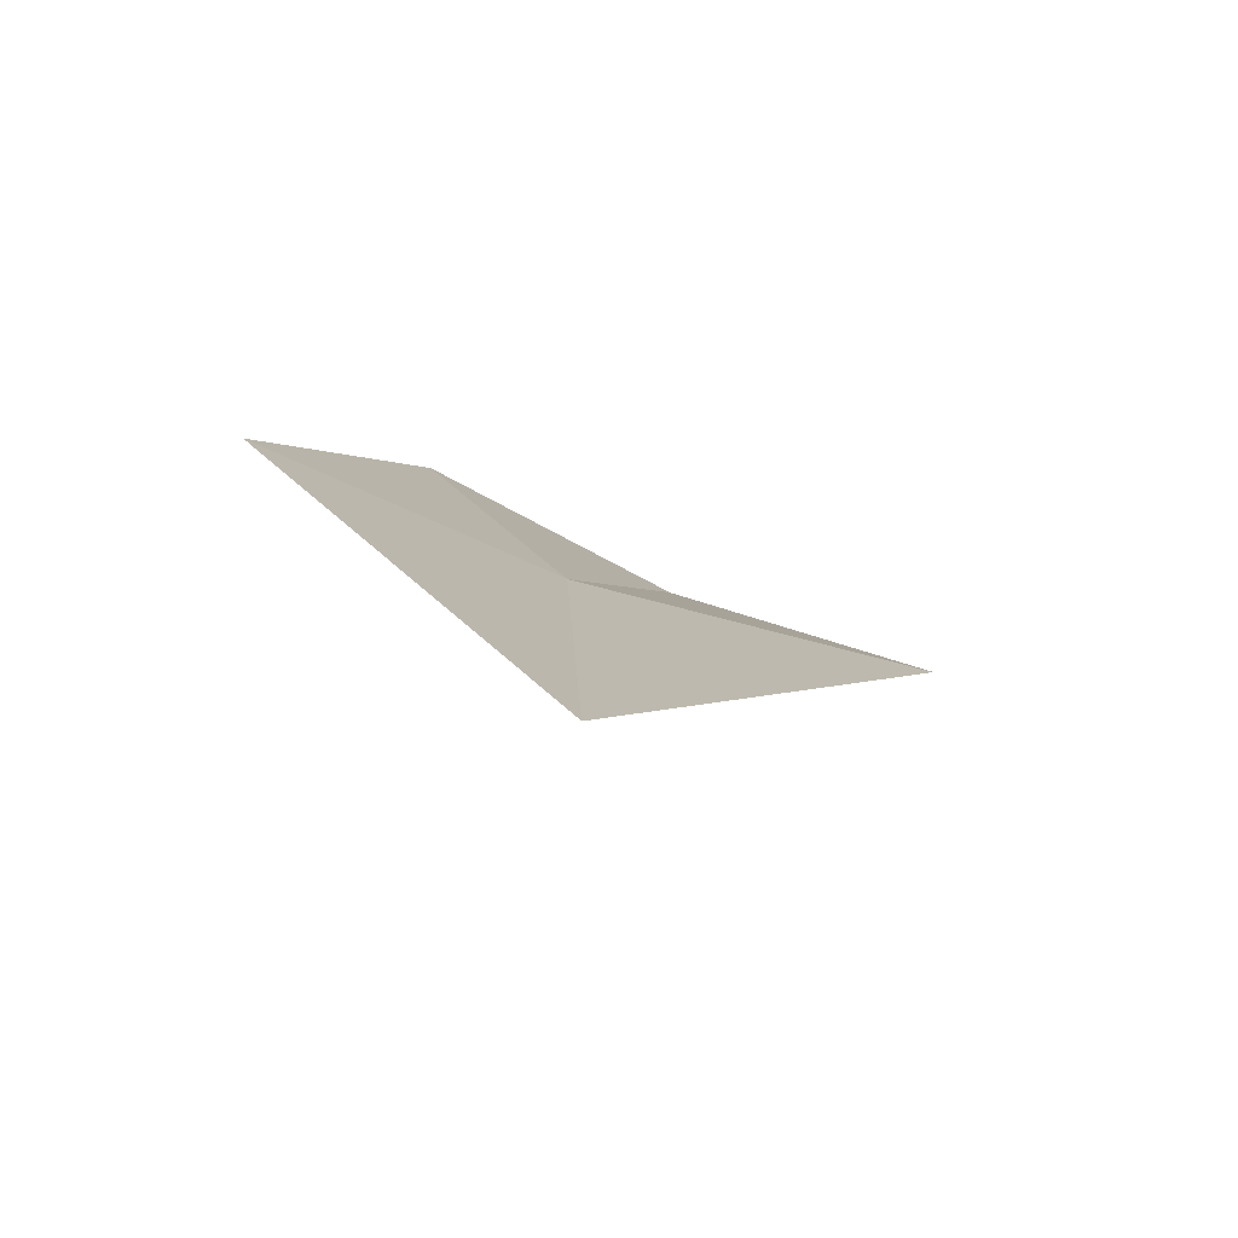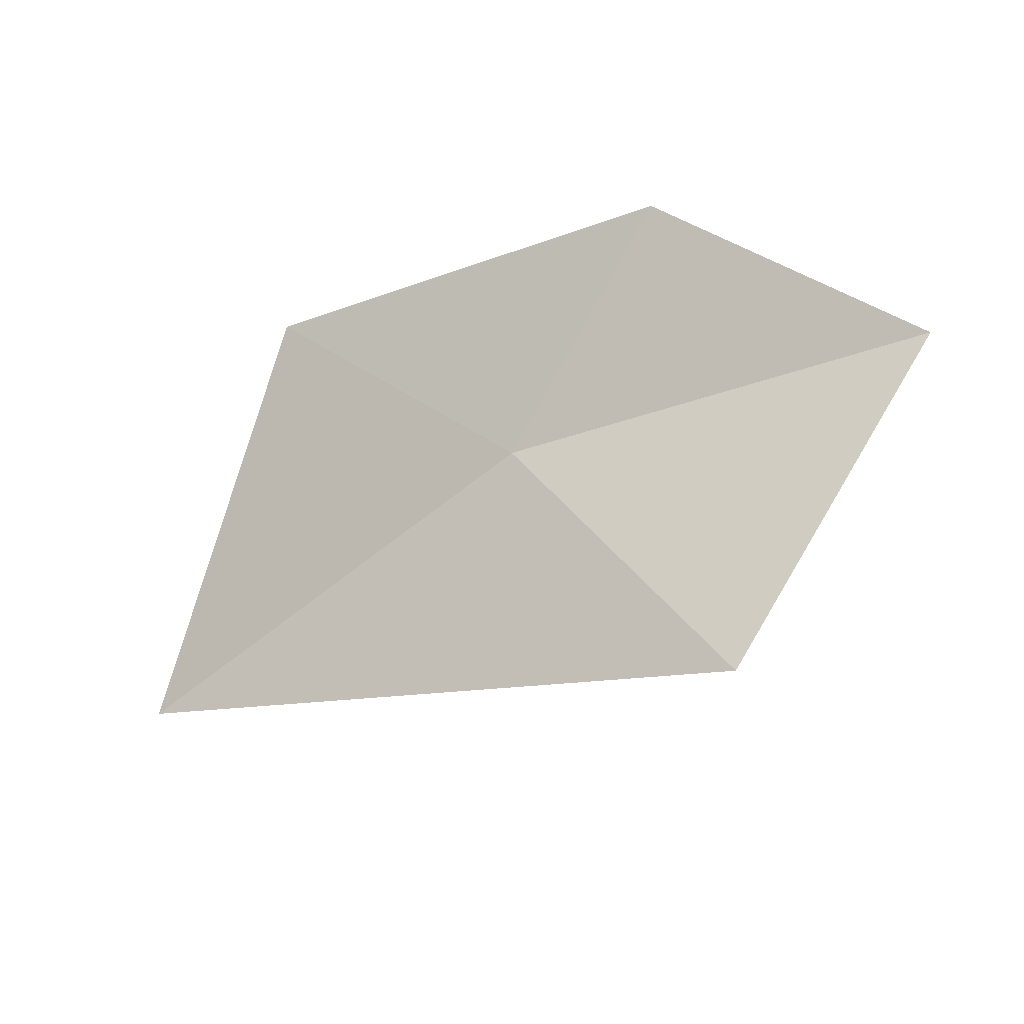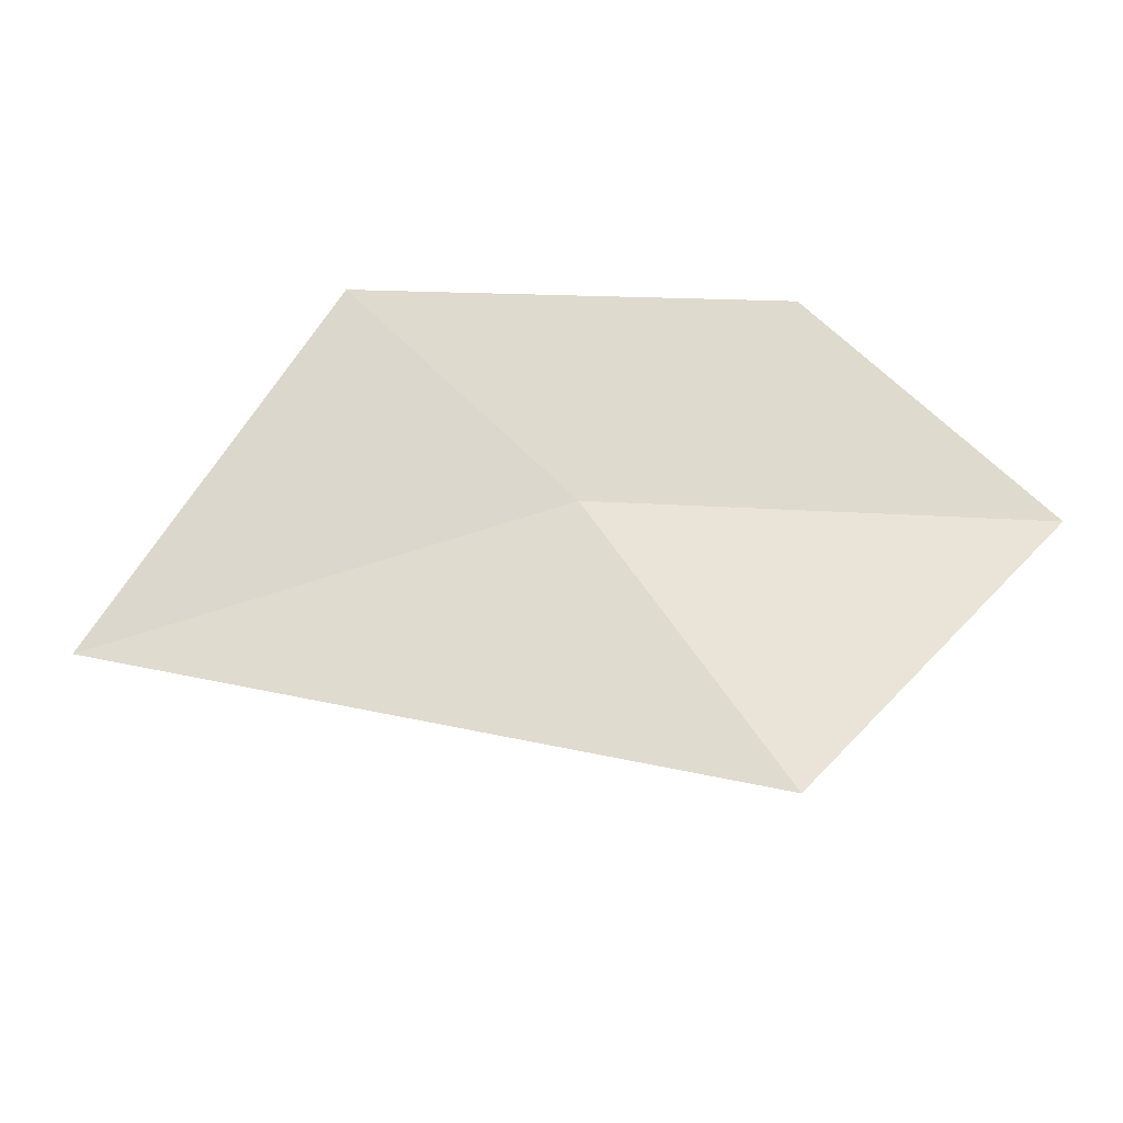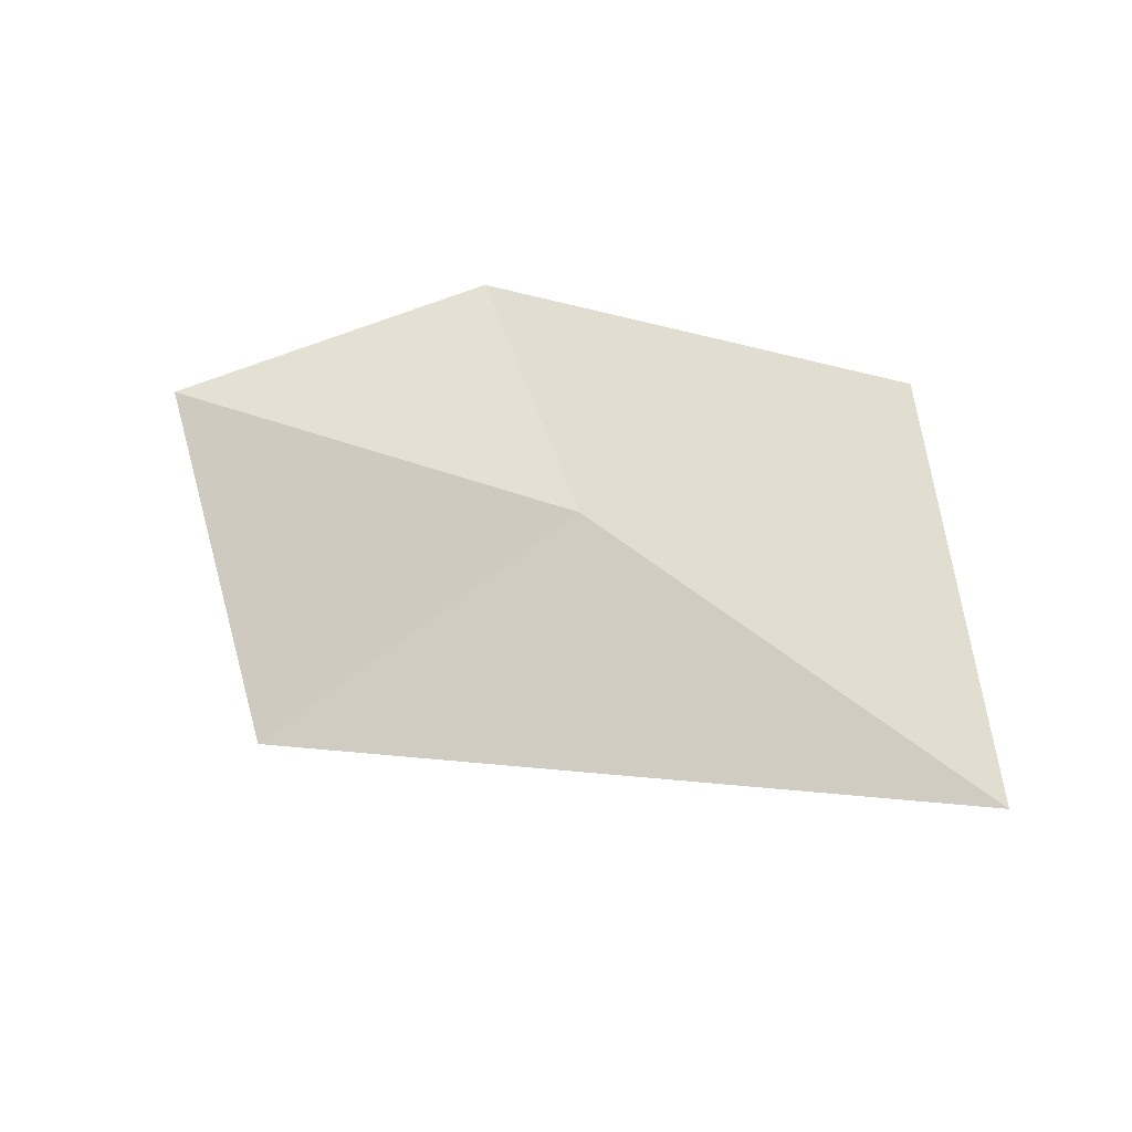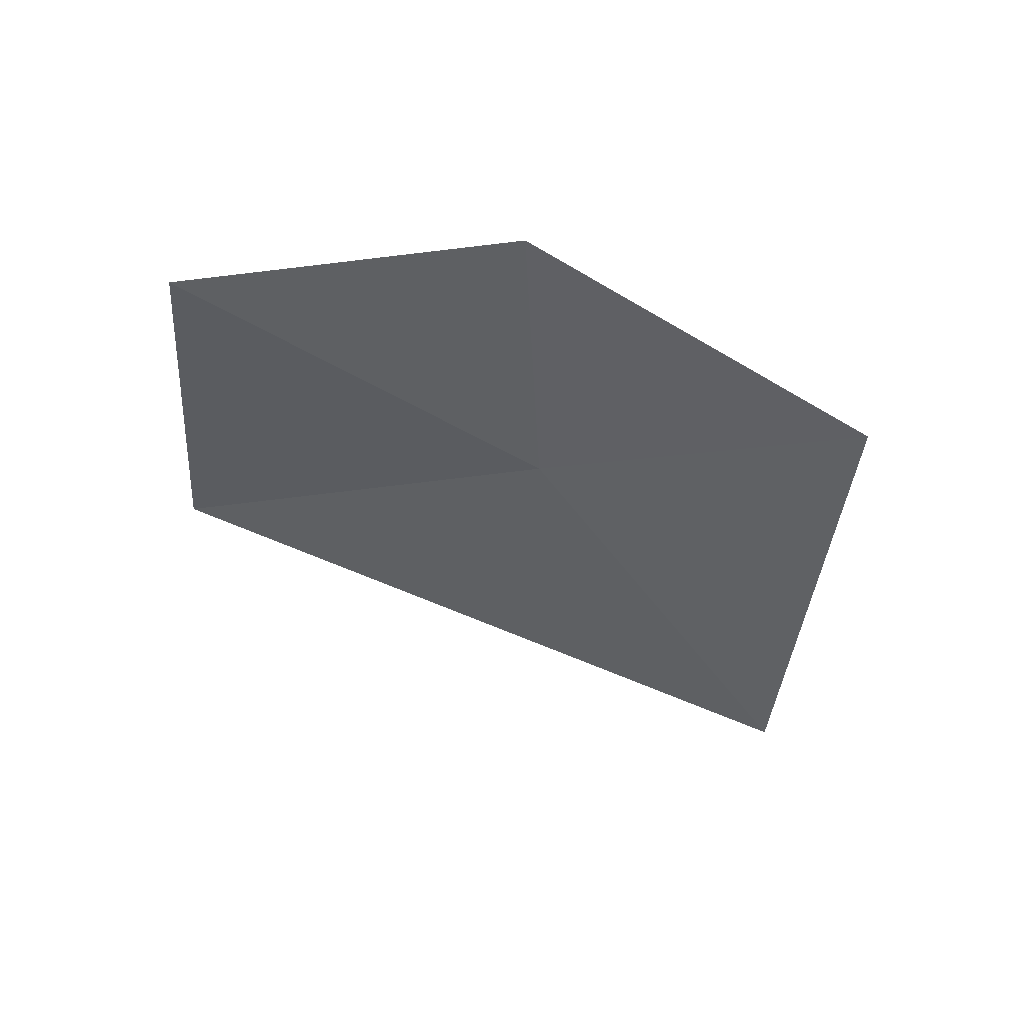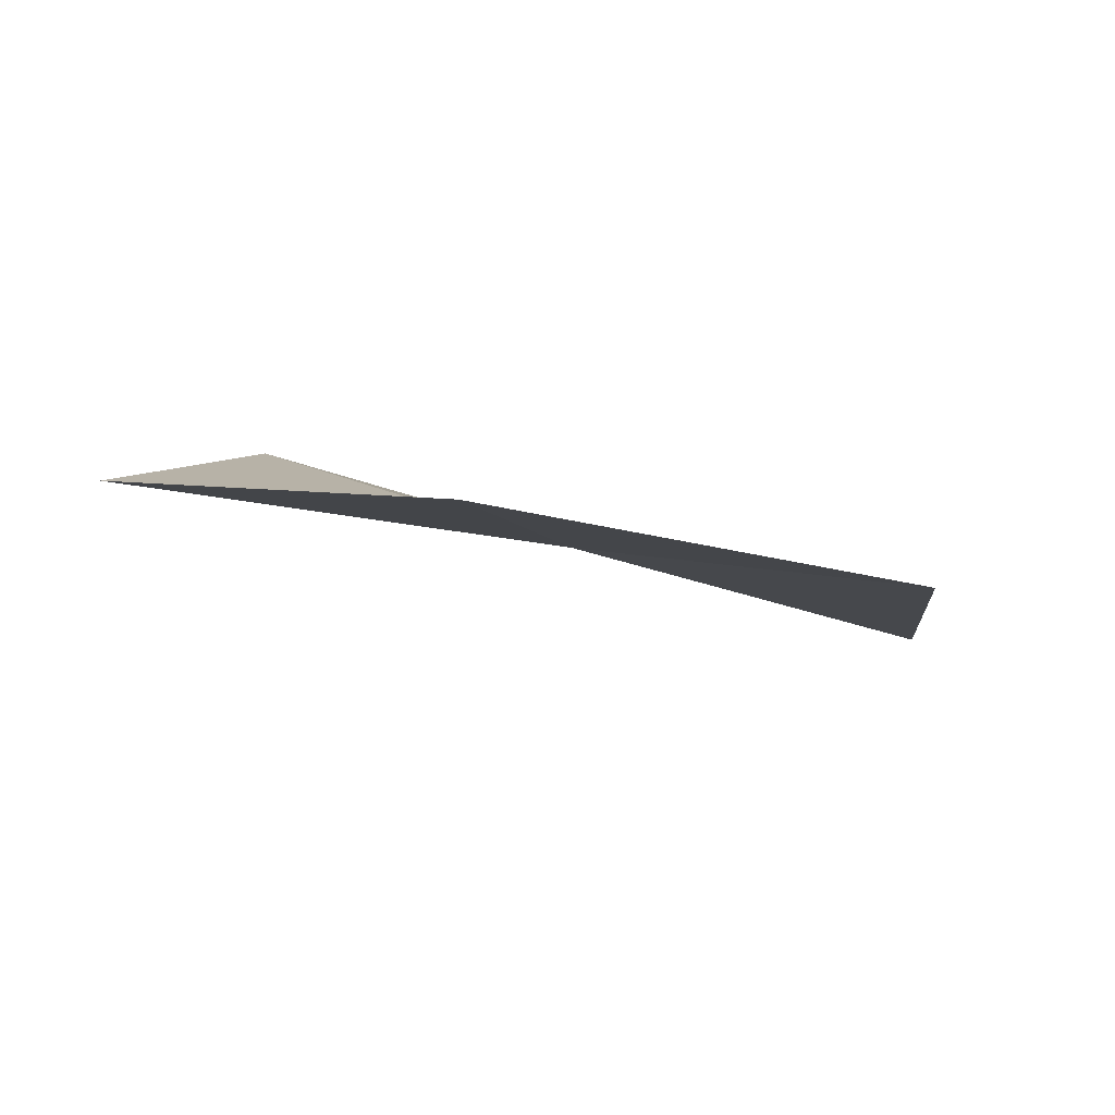
<metadata>
{"format":"obj","ext":"obj","renderer":"f3d","projection":"perspective","resolution":1024,"background":"white","views":[{"elev":-19.3,"azim":-86.0,"up":"+Z"},{"elev":-52.0,"azim":8.0,"up":"+Y"},{"elev":-55.8,"azim":-15.1,"up":"+Y"},{"elev":-78.2,"azim":156.8,"up":"+Z"},{"elev":-8.0,"azim":135.6,"up":"+Z"},{"elev":33.4,"azim":156.4,"up":"+Z"}]}
</metadata>
<code>
v 3.671 12.11 11.67
v 2.804 12.94 11.79
v 2.175 11.94 10.76
v 4.369 10.96 11.57
v 5.129 11.87 12.15
v 4.262 12.64 12.31
f 1 3 2
f 1 4 3
f 1 2 6
f 1 5 4
f 1 6 5

</code>
